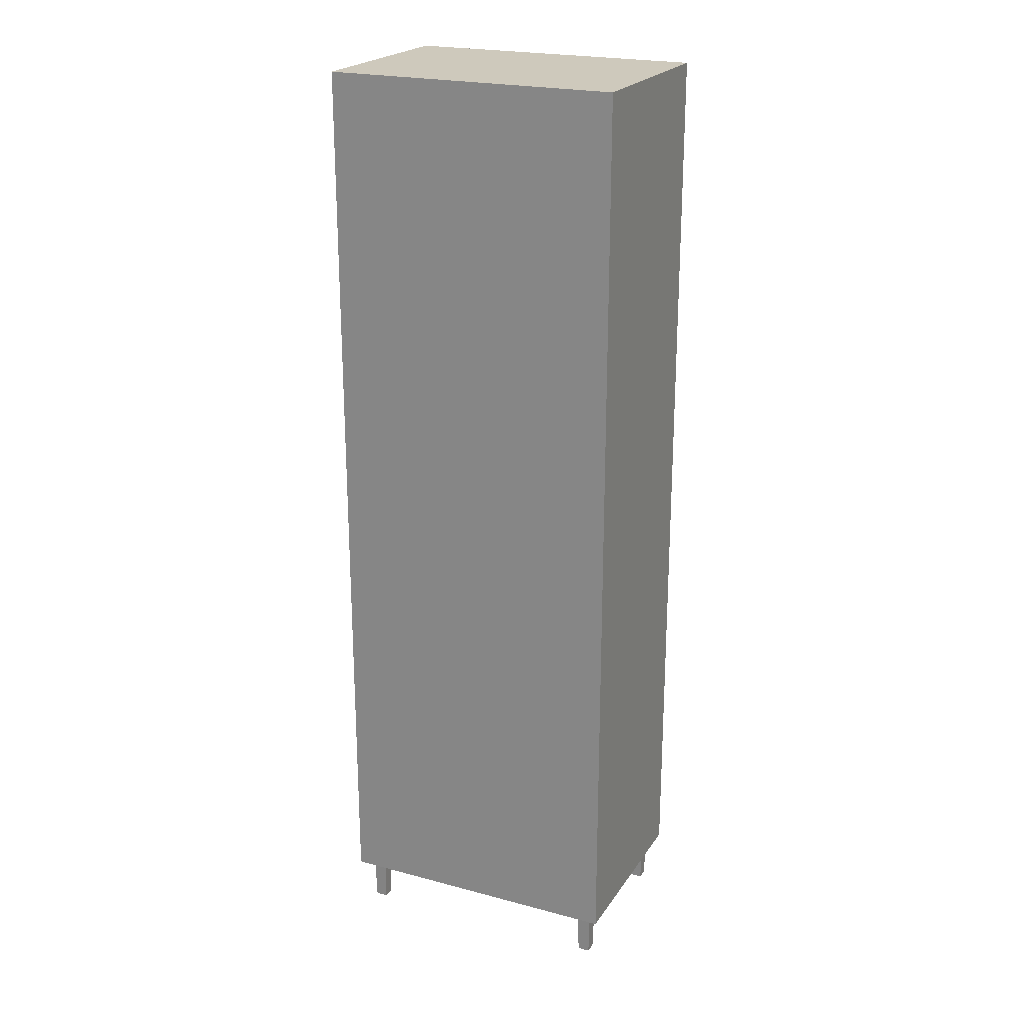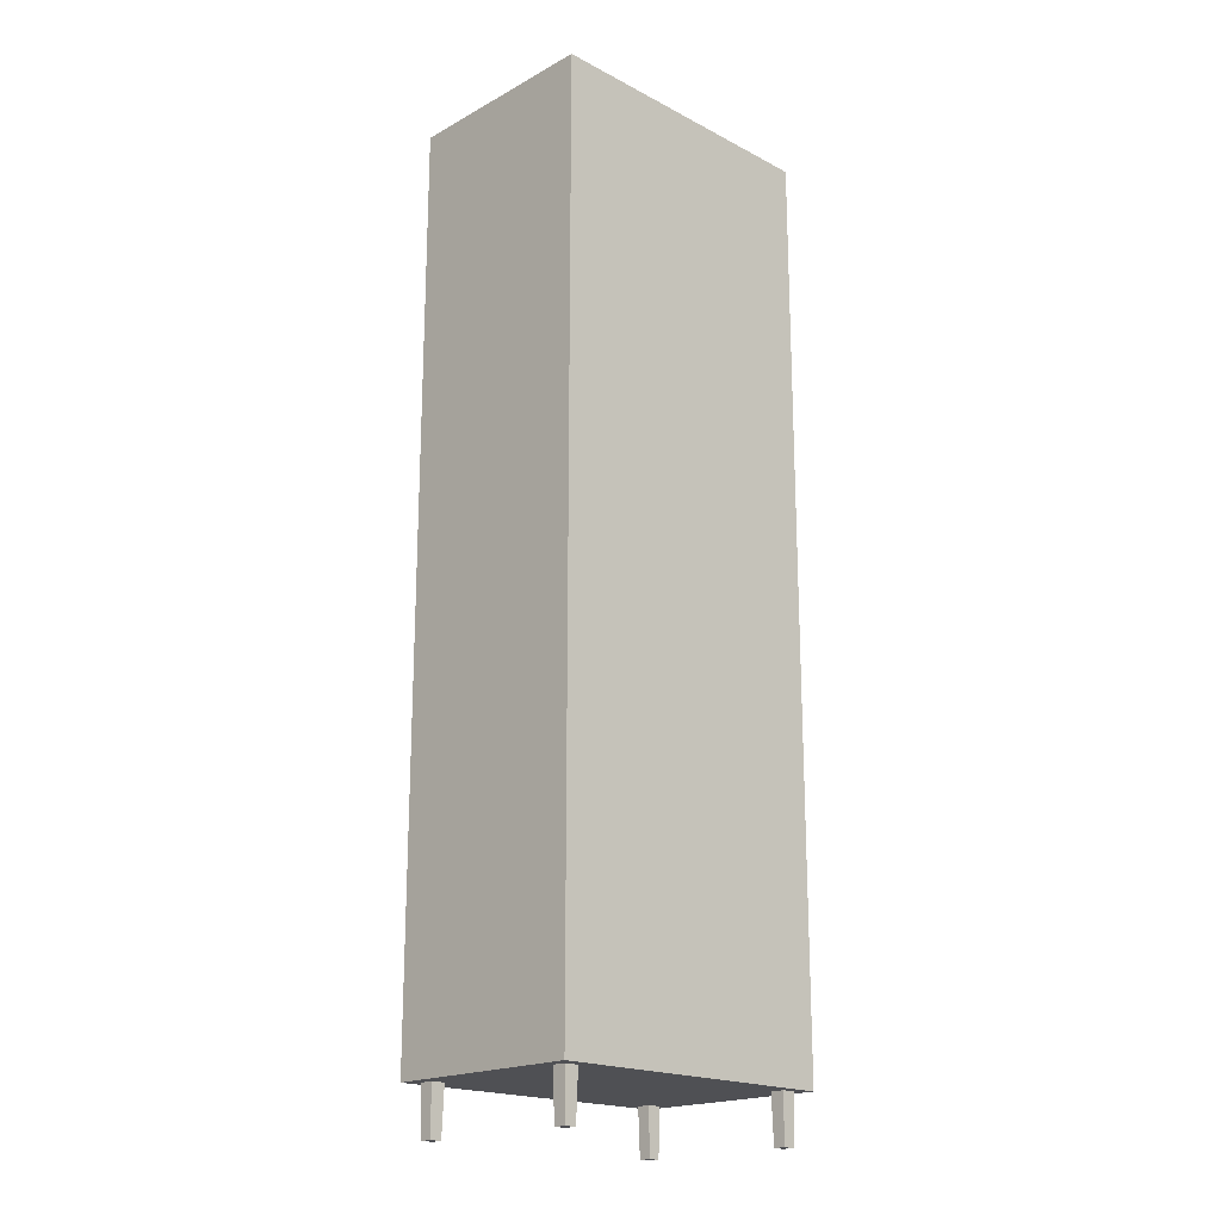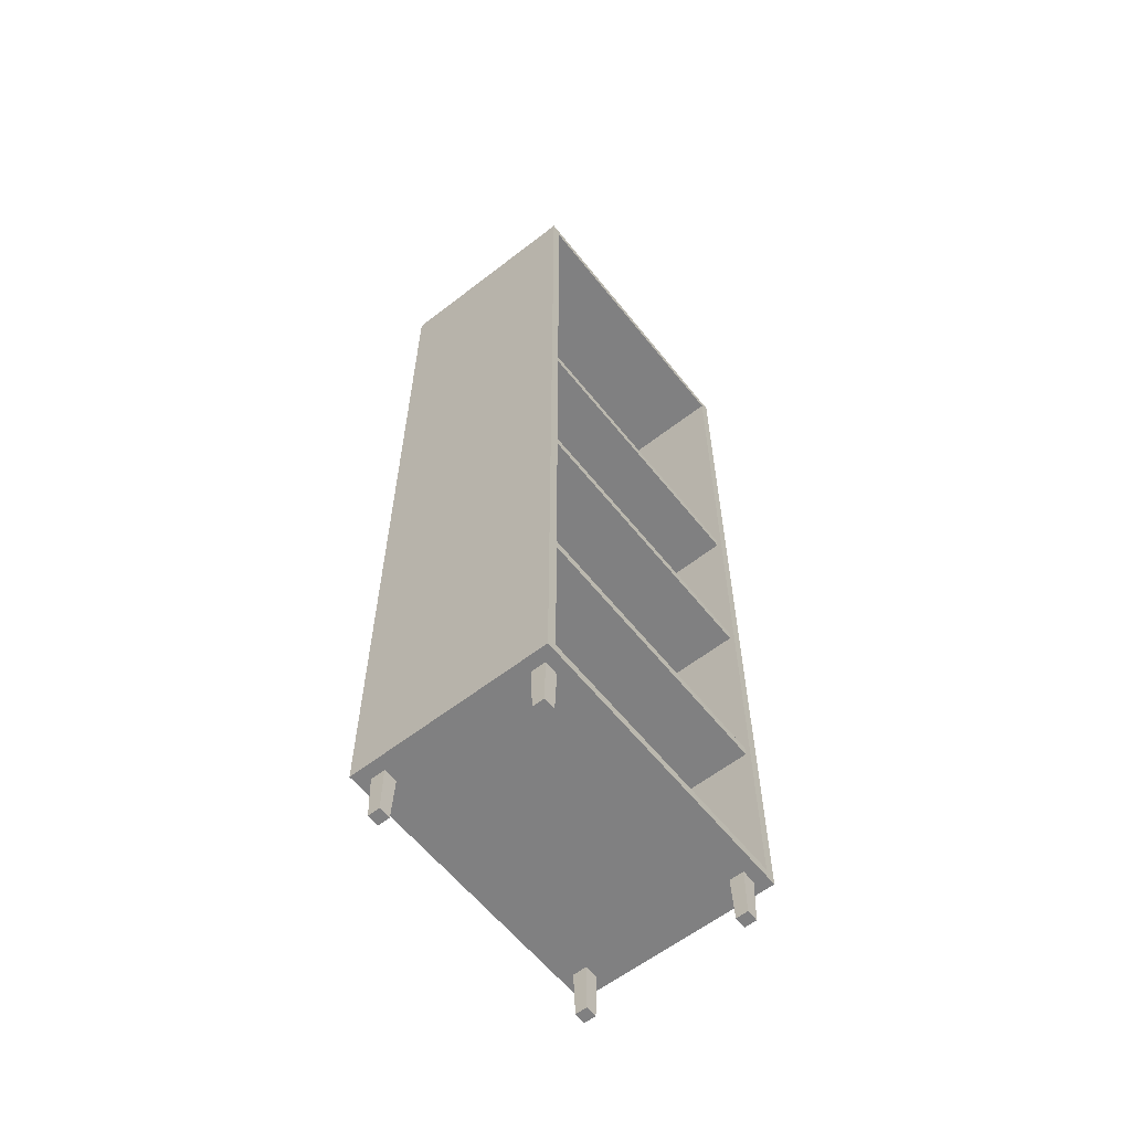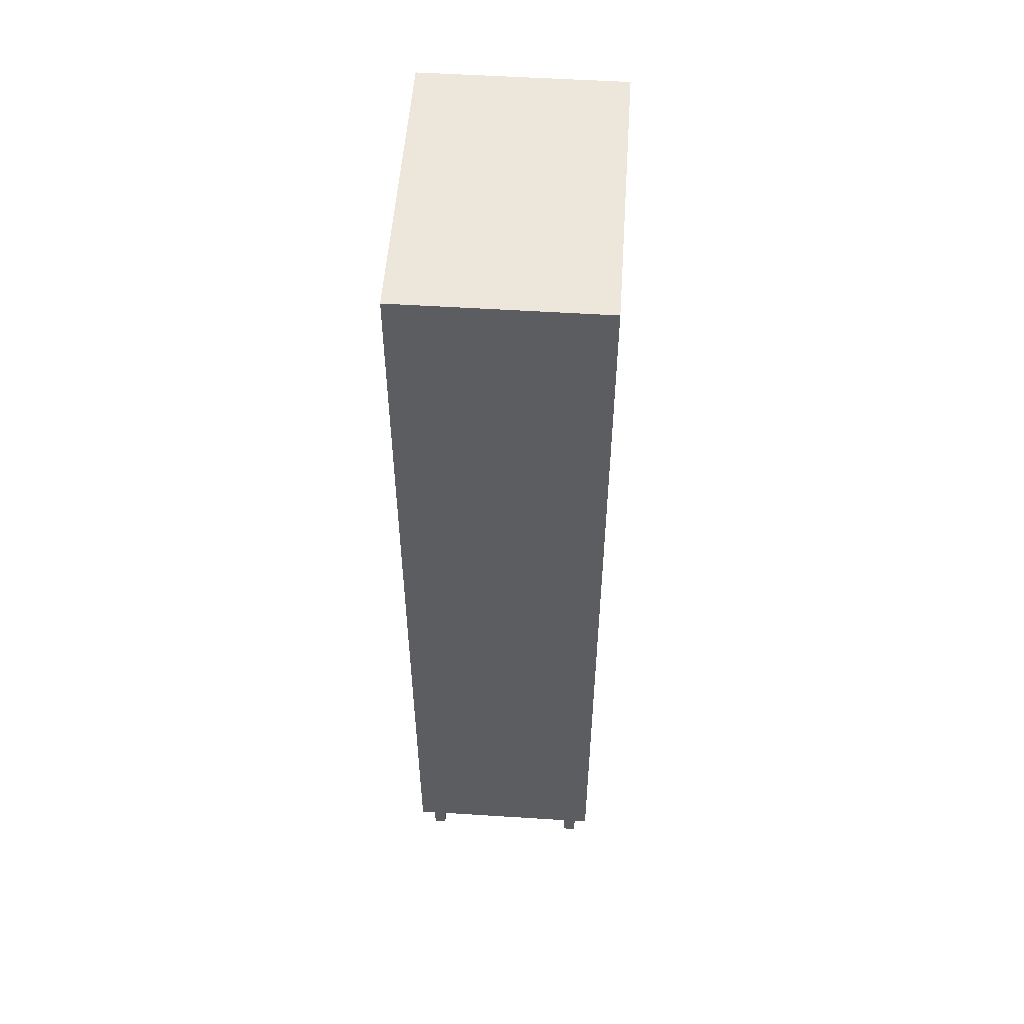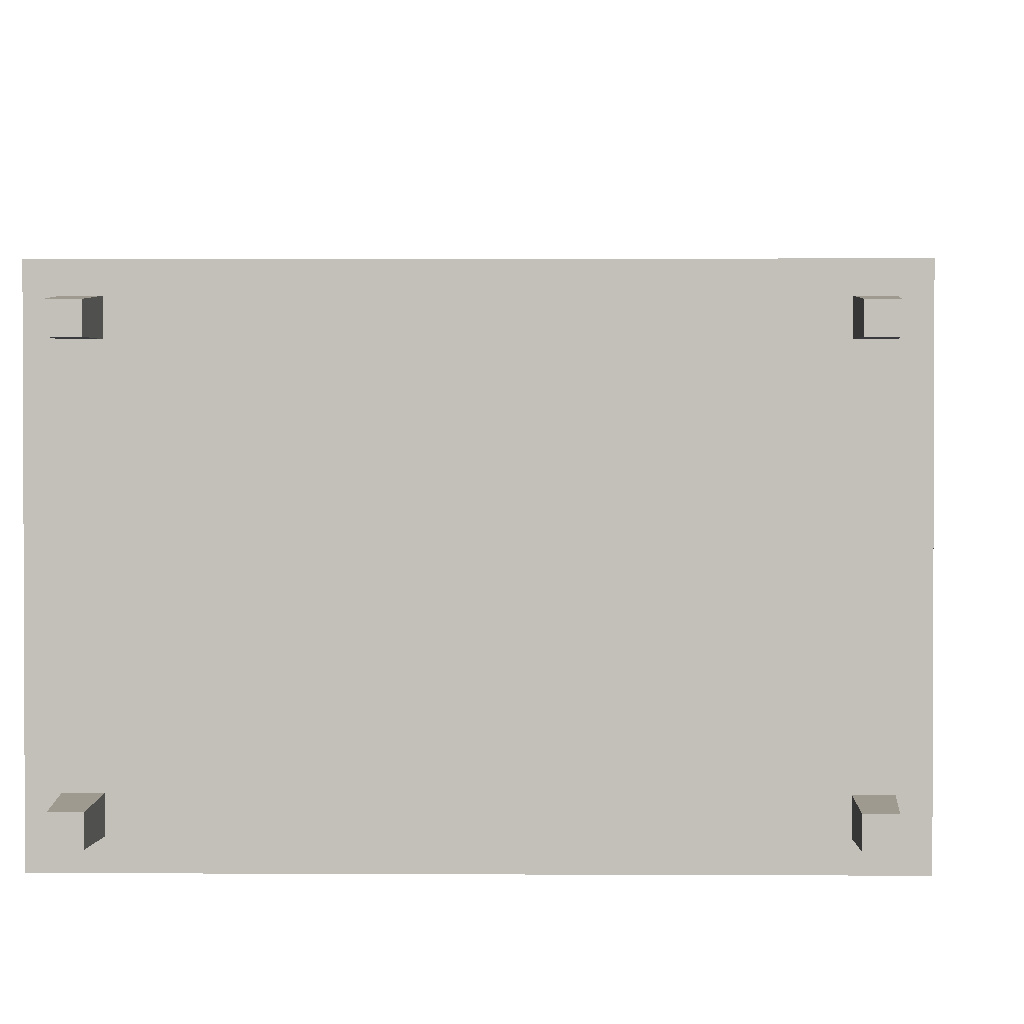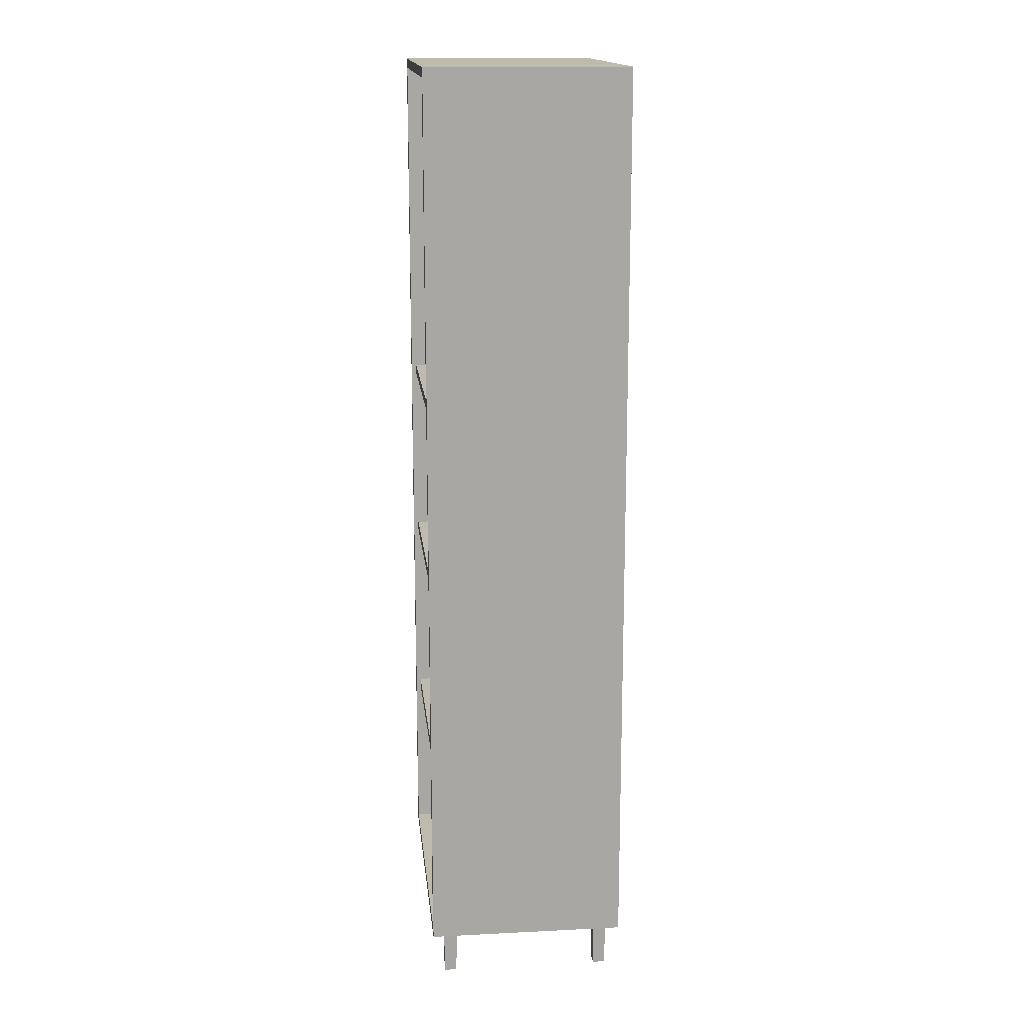
<metadata>
{"format":"obj","ext":"obj","renderer":"f3d","projection":"perspective","resolution":1024,"background":"white","views":[{"elev":22.3,"azim":-155.2,"up":"+Y"},{"elev":-19.2,"azim":135.6,"up":"+Y"},{"elev":-60.2,"azim":-51.6,"up":"+Y"},{"elev":53.1,"azim":93.9,"up":"+Y"},{"elev":2.4,"azim":1.5,"up":"+Z"},{"elev":15.7,"azim":84.0,"up":"+Y"}]}
</metadata>
<code>
o shelf_mp_1_4
v -0.29 1.98 -0.19
v -0.31 0.1 0.21
v -0.29 0.12 -0.19
v 0.31 0.1 0.21
v 0.31 0.1 -0.21
v -0.31 0.1 -0.21
v 0.29 0.12 0.21
v 0.29 0.12 -0.19
v -0.29 0.12 0.21
v 0.31 2 -0.21
v 0.29 1.98 -0.19
v -0.31 2 -0.21
v -0.31 2 0.21
v 0.31 2 0.21
v 0.29 1.98 0.21
v -0.29 1.98 0.21
v -0.2825 0 0.1825
v -0.2825 0 0.1575
v -0.2575 0 0.1825
v -0.2575 0 0.1575
v 0.2825 0 -0.1575
v 0.2825 0 -0.1825
v 0.2825 0 0.1575
v 0.2825 0 0.1825
v 0.2575 0 0.1575
v 0.2575 0 0.1825
v 0.2575 0 -0.1575
v 0.2575 0 -0.1825
v -0.2575 0 -0.1575
v -0.2575 0 -0.1825
v -0.2825 0 -0.1575
v -0.2825 0 -0.1825
v -0.2552 0.1 0.1848
v -0.2848 0.1 0.1848
v -0.2552 0.1 0.1552
v -0.2848 0.1 0.1552
v 0.2552 0.1 0.1848
v 0.2552 0.1 0.1552
v 0.2848 0.1 0.1552
v 0.2848 0.1 0.1848
v 0.2552 0.1 -0.1848
v 0.2848 0.1 -0.1848
v 0.2552 0.1 -0.1552
v 0.2848 0.1 -0.1552
v -0.2848 0.1 -0.1848
v -0.2552 0.1 -0.1848
v -0.2848 0.1 -0.1552
v -0.2552 0.1 -0.1552
v -0.29 0.47 0.2
v -0.29 0.47 -0.19
v -0.29 0.49 -0.19
v 0.29 0.47 -0.19
v 0.29 0.49 -0.19
v 0.29 0.49 0.2
v -0.29 0.49 0.2
v 0.29 0.47 0.2
v 0.29 1.27 0.2
v -0.29 1.29 0.2
v 0.29 1.29 0.2
v 0.29 1.29 -0.19
v 0.29 1.27 -0.19
v -0.29 1.29 -0.19
v -0.29 1.27 -0.19
v -0.29 1.27 0.2
v -0.29 0.88 0.2
v -0.29 0.88 -0.19
v -0.29 0.9 -0.19
v 0.29 0.88 -0.19
v 0.29 0.9 -0.19
v 0.29 0.9 0.2
v -0.29 0.9 0.2
v 0.29 0.88 0.2
f 14 10 12 13
f 15 14 13 16
f 1 11 15 16
f 2 13 12 6
f 9 2 4 7
f 5 10 14 4
f 6 5 4 2
f 15 11 8 7
f 4 14 15 7
f 8 11 1 3
f 9 16 13 2
f 6 12 10 5
f 18 20 19 17
f 17 19 33 34
f 33 19 20 35
f 36 18 17 34
f 20 18 36 35
f 38 25 26 37
f 23 25 38 39
f 26 24 40 37
f 40 24 23 39
f 25 23 24 26
f 22 28 41 42
f 41 28 27 43
f 44 21 22 42
f 27 21 44 43
f 28 22 21 27
f 30 32 45 46
f 45 32 31 47
f 48 29 30 46
f 31 29 48 47
f 32 30 29 31
f 7 8 3 9
f 3 1 16 9
f 54 53 51 55
f 50 52 56 49
f 56 54 55 49
f 63 61 57 64
f 57 59 58 64
f 59 60 62 58
f 70 69 67 71
f 66 68 72 65
f 72 70 71 65

</code>
